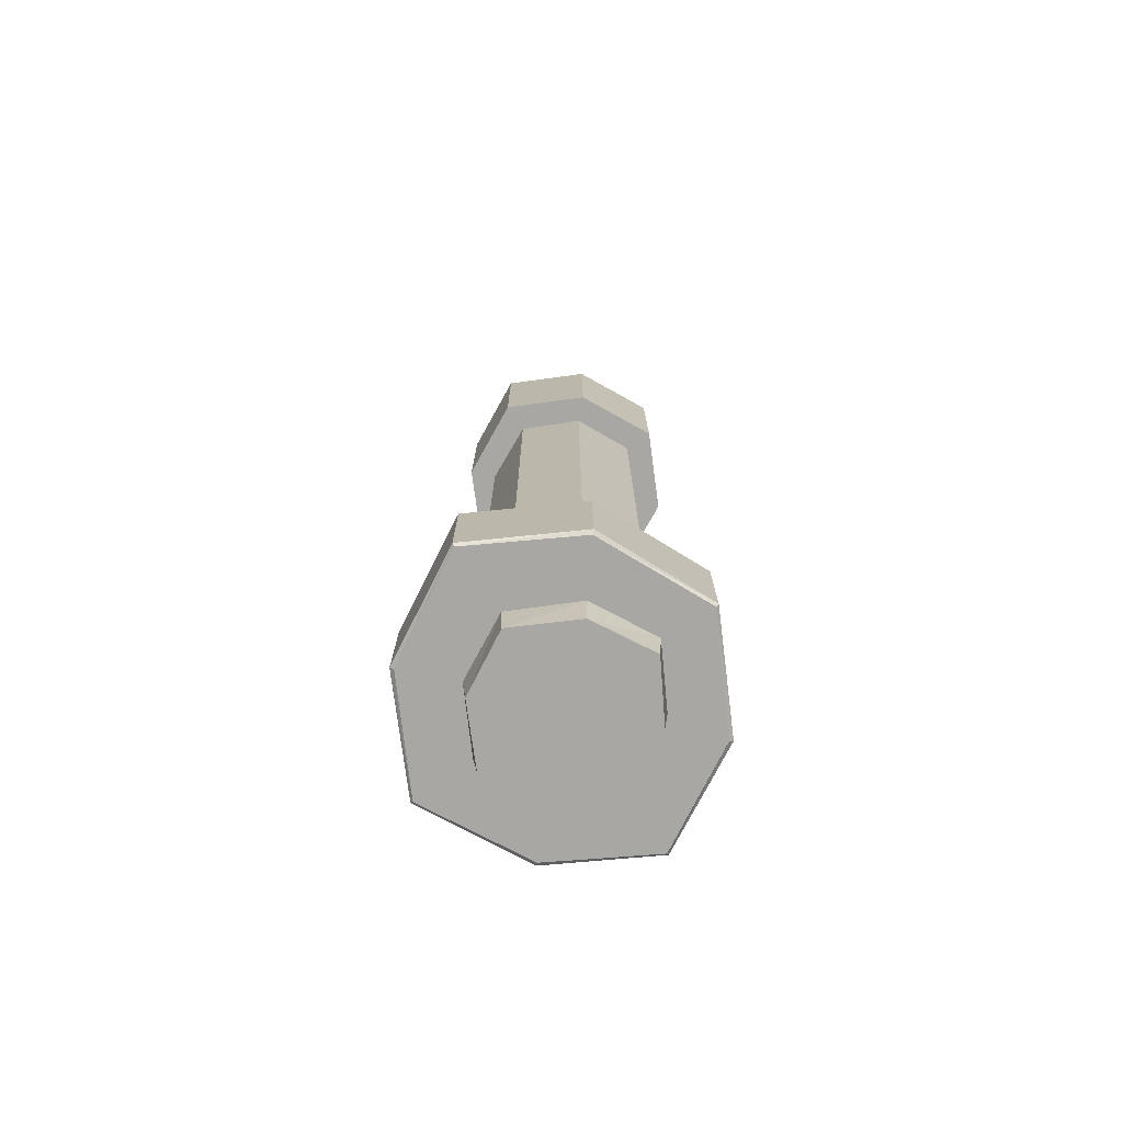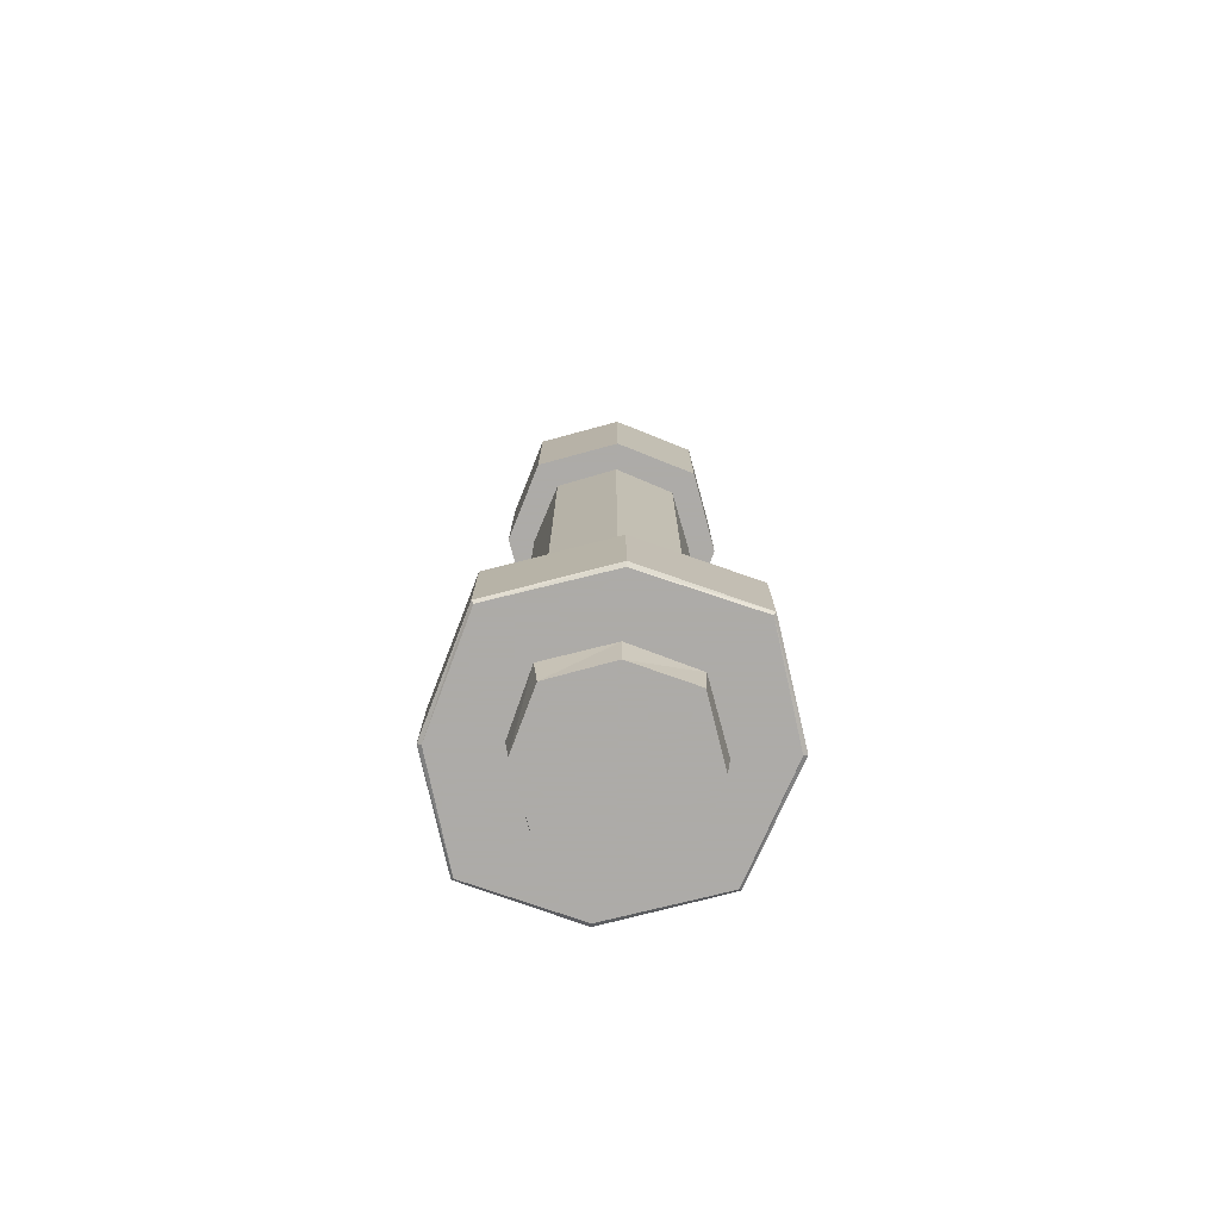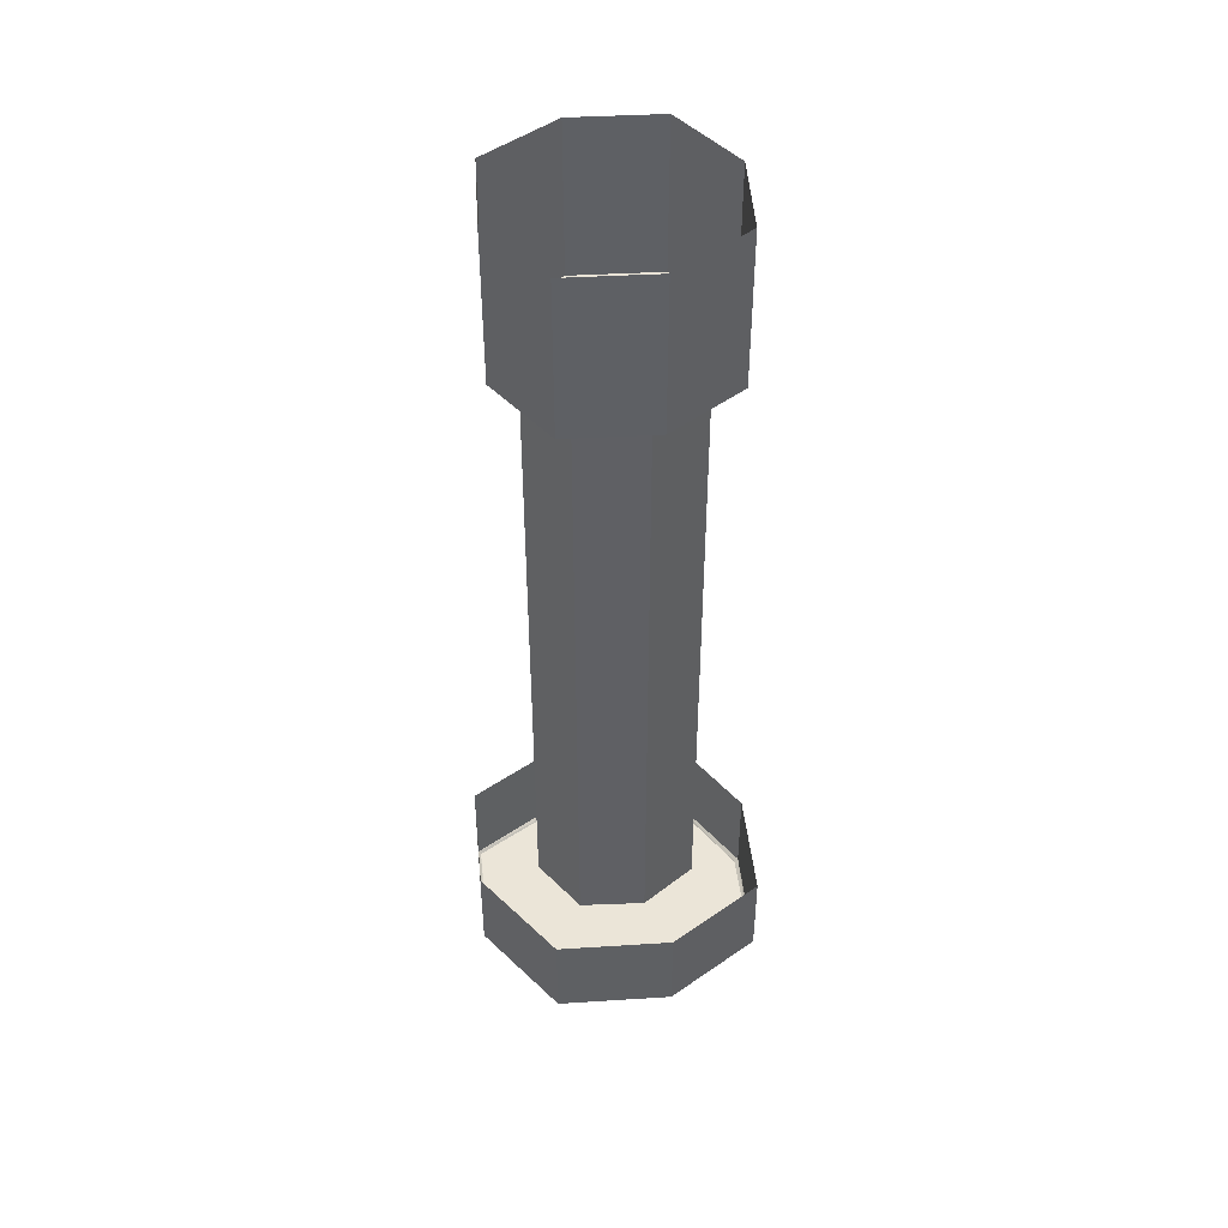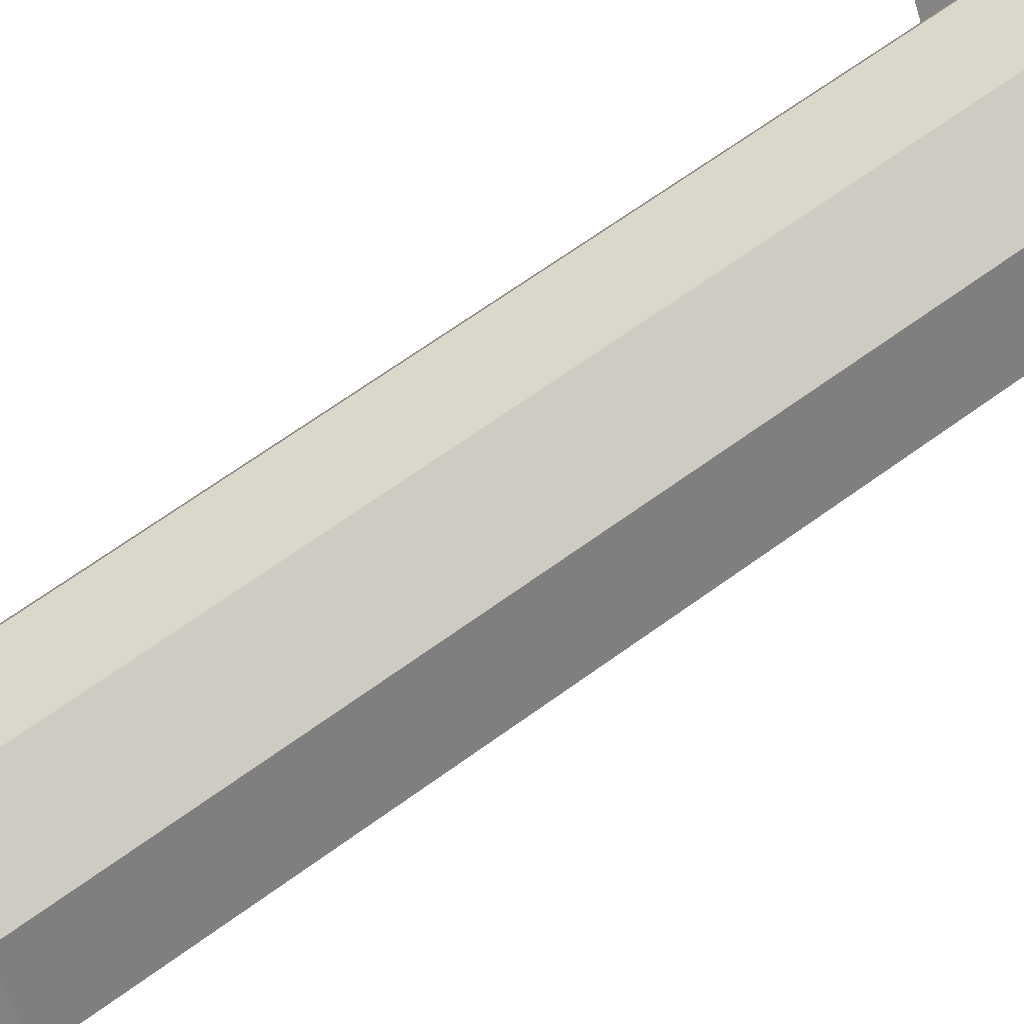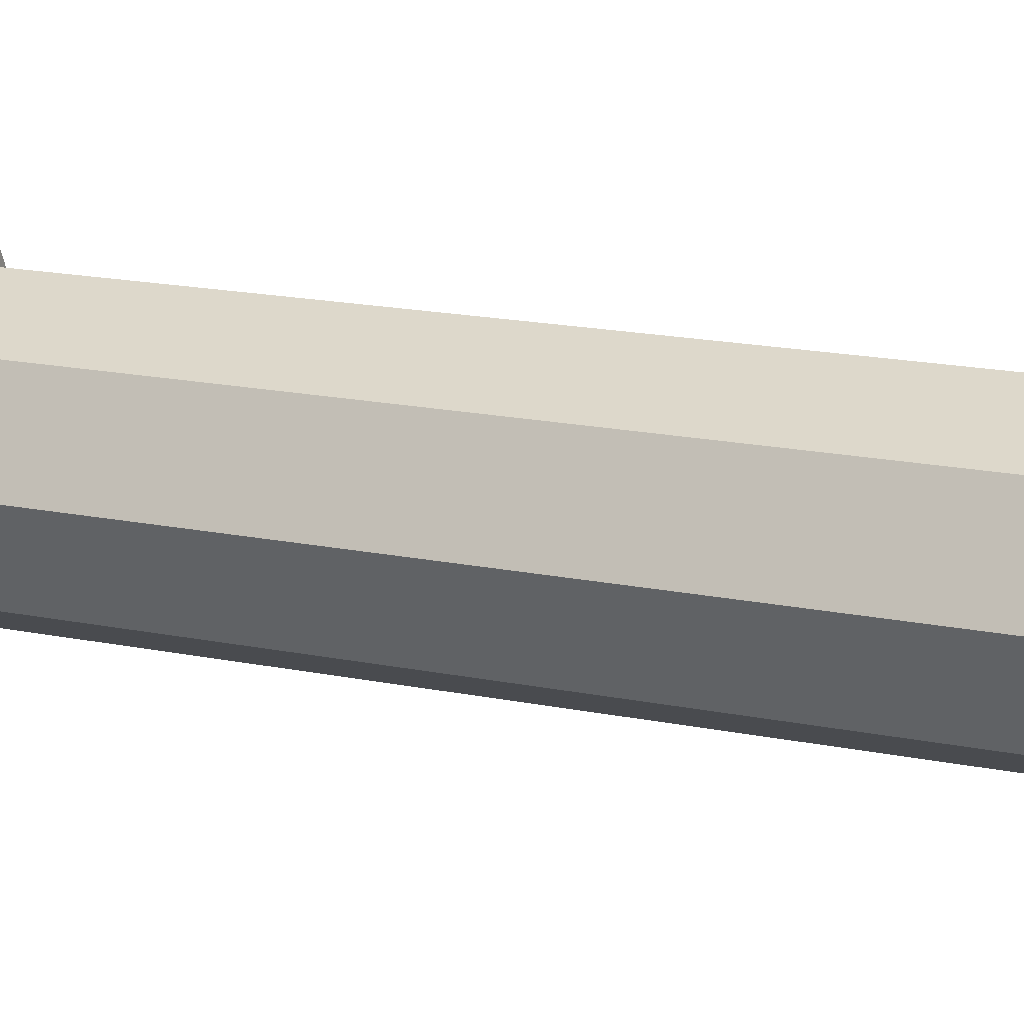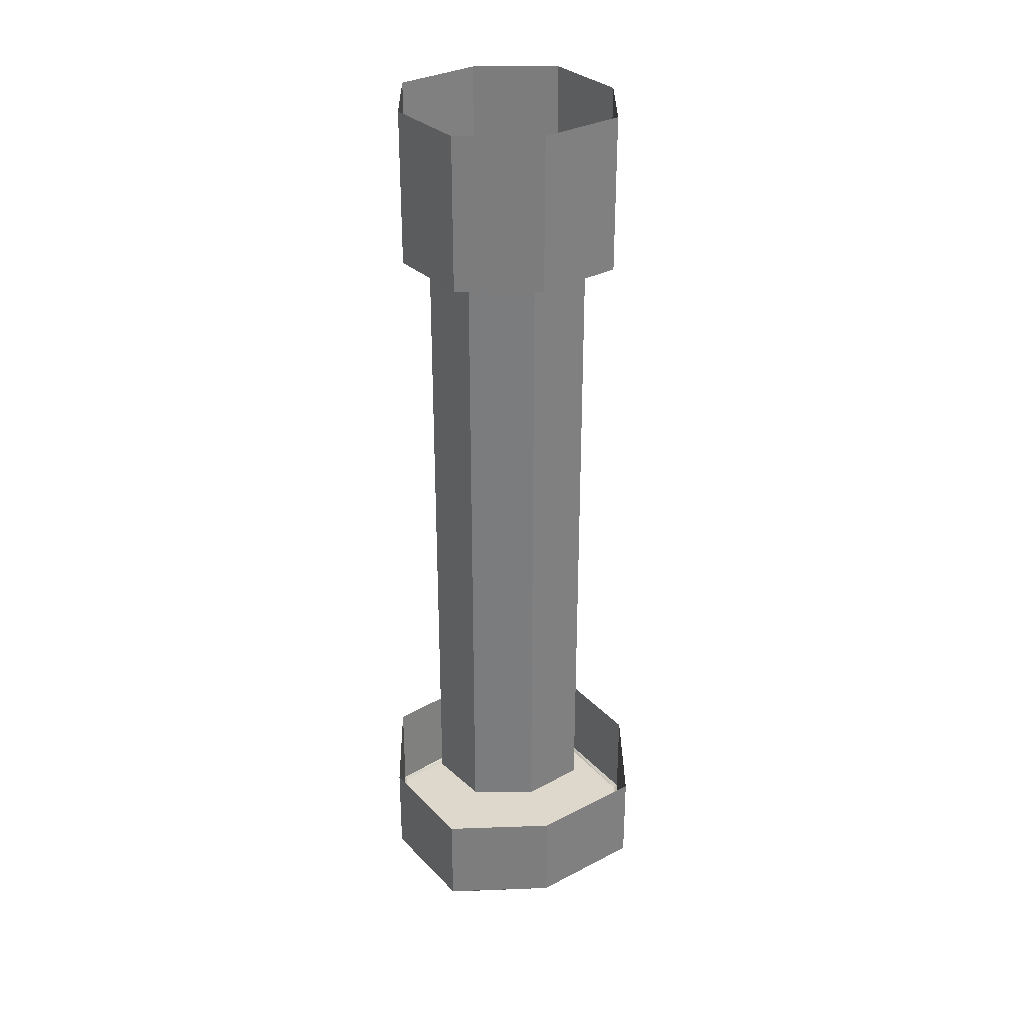
<metadata>
{"format":"obj","ext":"obj","renderer":"f3d","projection":"perspective","resolution":1024,"background":"white","views":[{"elev":-74.7,"azim":34.3,"up":"+Y"},{"elev":-76.5,"azim":-48.3,"up":"+Y"},{"elev":45.9,"azim":113.0,"up":"+Y"},{"elev":62.7,"azim":-127.0,"up":"+Z"},{"elev":14.7,"azim":-64.2,"up":"+Z"},{"elev":31.2,"azim":-153.7,"up":"+Y"}]}
</metadata>
<code>
v 0.1641 -2.25 -0.1641
v 0.2422 -2.25 0
v 0.1641 -2.25 0.1641
v 0 -2.25 0.2422
v -0.1641 -2.25 0.1641
v -0.2422 -2.25 0
v -0.1641 -2.25 -0.1641
v 0 -2.25 -0.2422
v 0 -0.4375 -0.2422
v 0.1641 -0.4375 -0.1641
v 0.2422 -0.4375 0
v 0.1641 -0.4375 0.1641
v 0 -0.4375 0.2422
v -0.1641 -0.4375 0.1641
v -0.2422 -0.4375 0
v -0.1641 -0.4375 -0.1641
v 0.2188 -0.4375 -0.2188
v 0.3281 -0.4375 0
v 0.2188 -0.4375 0.2188
v 0 -0.4375 0.3281
v -0.2188 -0.4375 0.2188
v -0.3281 -0.4375 0
v -0.2188 -0.4375 -0.2188
v 0 -0.4375 -0.3281
v 0 0 -0.3281
v 0.2188 0 -0.2188
v 0.3281 0 0
v 0.2188 0 0.2188
v 0 0 0.3281
v -0.2188 0 0.2188
v -0.3281 0 0
v -0.2188 0 -0.2188
v 0.1641 -2.625 -0.1406
v 0.25 -2.625 0.007812
v 0.1641 -2.625 0.1641
v 0 -2.625 0.25
v -0.1562 -2.625 0.1641
v -0.2344 -2.625 0.007812
v -0.1562 -2.625 -0.1406
v 0 -2.625 -0.2188
v 0 -2.523 -0.2344
v 0.1719 -2.523 -0.1484
v 0.2578 -2.523 0.007812
v 0.1719 -2.523 0.1719
v 0 -2.523 0.2578
v -0.1641 -2.523 0.1719
v -0.25 -2.523 0.007812
v -0.1641 -2.523 -0.1484
v -0.01562 -2.516 -0.4375
v 0.2578 -2.516 -0.2891
v 0.25 -2.523 -0.2812
v -0.01562 -2.523 -0.4297
v -0.2812 -2.516 -0.2891
v -0.2812 -2.25 -0.2891
v -0.01562 -2.25 -0.4375
v 0.2578 -2.25 -0.2891
v 0.4062 -2.516 0
v 0.3984 -2.523 0
v -0.2734 -2.523 -0.2812
v -0.4297 -2.516 0
v -0.4297 -2.25 0
v 0 -2.516 0.4453
v -0.2812 -2.516 0.2891
v -0.2734 -2.523 0.2812
v 0 -2.523 0.4375
v 0.2734 -2.516 0.2969
v 0.2734 -2.25 0.2969
v 0 -2.25 0.4453
v -0.2812 -2.25 0.2891
v -0.4219 -2.523 0
v 0.2656 -2.523 0.2891
v 0.4062 -2.25 0
f 1 2 3
f 1 3 4
f 1 4 5
f 1 5 6
f 1 6 7
f 1 7 8
f 1 8 9
f 1 9 10
f 1 10 2
f 2 10 11
f 2 11 3
f 3 11 12
f 3 12 4
f 4 12 13
f 4 13 5
f 5 13 14
f 5 14 6
f 6 14 15
f 6 15 7
f 7 15 16
f 7 16 8
f 8 16 9
f 17 18 19
f 17 19 20
f 17 20 21
f 17 21 22
f 17 22 23
f 17 23 24
f 17 24 25
f 17 25 26
f 17 26 18
f 18 26 27
f 18 27 19
f 19 27 28
f 19 28 20
f 20 28 29
f 20 29 21
f 21 29 30
f 21 30 22
f 22 30 31
f 22 31 23
f 23 31 32
f 23 32 24
f 24 32 25
f 33 34 35
f 33 35 36
f 33 36 37
f 33 37 38
f 33 38 39
f 33 39 40
f 49 53 54
f 49 54 55
f 49 55 50
f 50 55 56
f 50 56 57
f 51 58 59
f 51 59 52
f 53 60 61
f 53 61 54
f 62 66 67
f 62 67 68
f 62 68 63
f 63 68 69
f 63 69 60
f 64 70 59
f 64 59 65
f 65 59 71
f 66 57 72
f 66 72 67
f 58 71 59
f 60 69 61
f 57 56 72
f 33 40 41
f 33 41 42
f 33 42 34
f 34 42 43
f 34 43 35
f 35 43 44
f 35 44 36
f 36 44 45
f 36 45 37
f 37 45 46
f 37 46 38
f 38 46 47
f 38 47 39
f 39 47 48
f 39 48 40
f 40 48 41
f 49 50 51
f 49 51 52
f 49 52 53
f 50 57 58
f 50 58 51
f 52 59 53
f 53 59 60
f 62 63 64
f 62 64 65
f 62 65 66
f 63 60 70
f 63 70 64
f 65 71 66
f 66 71 57
f 60 59 70
f 57 71 58

</code>
